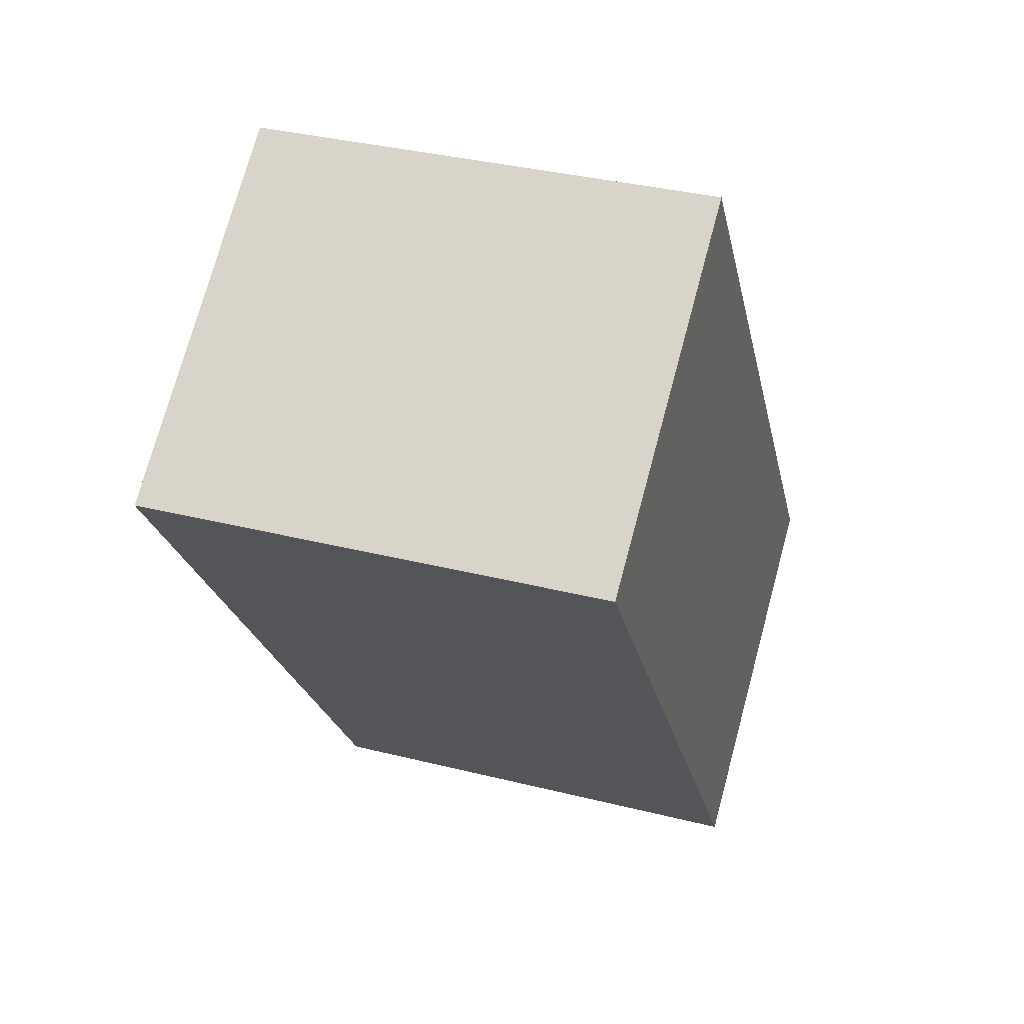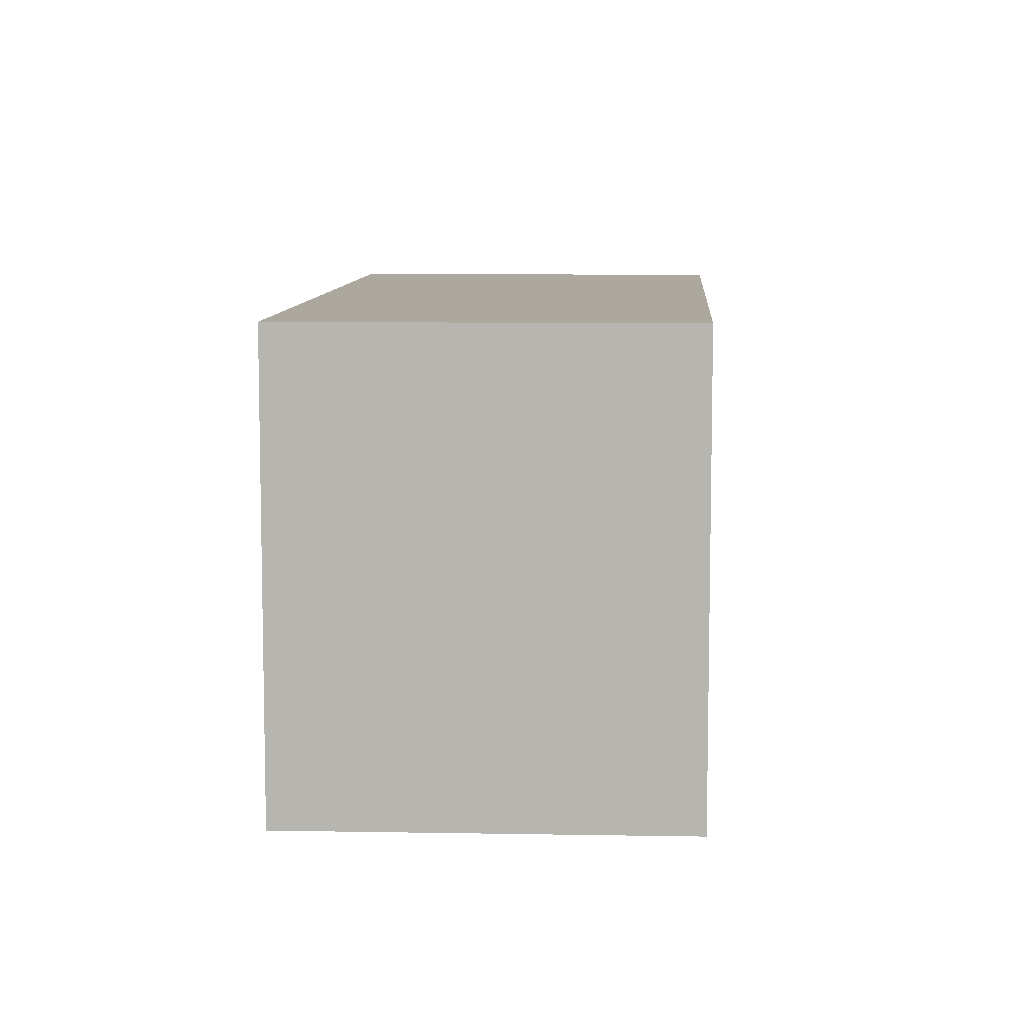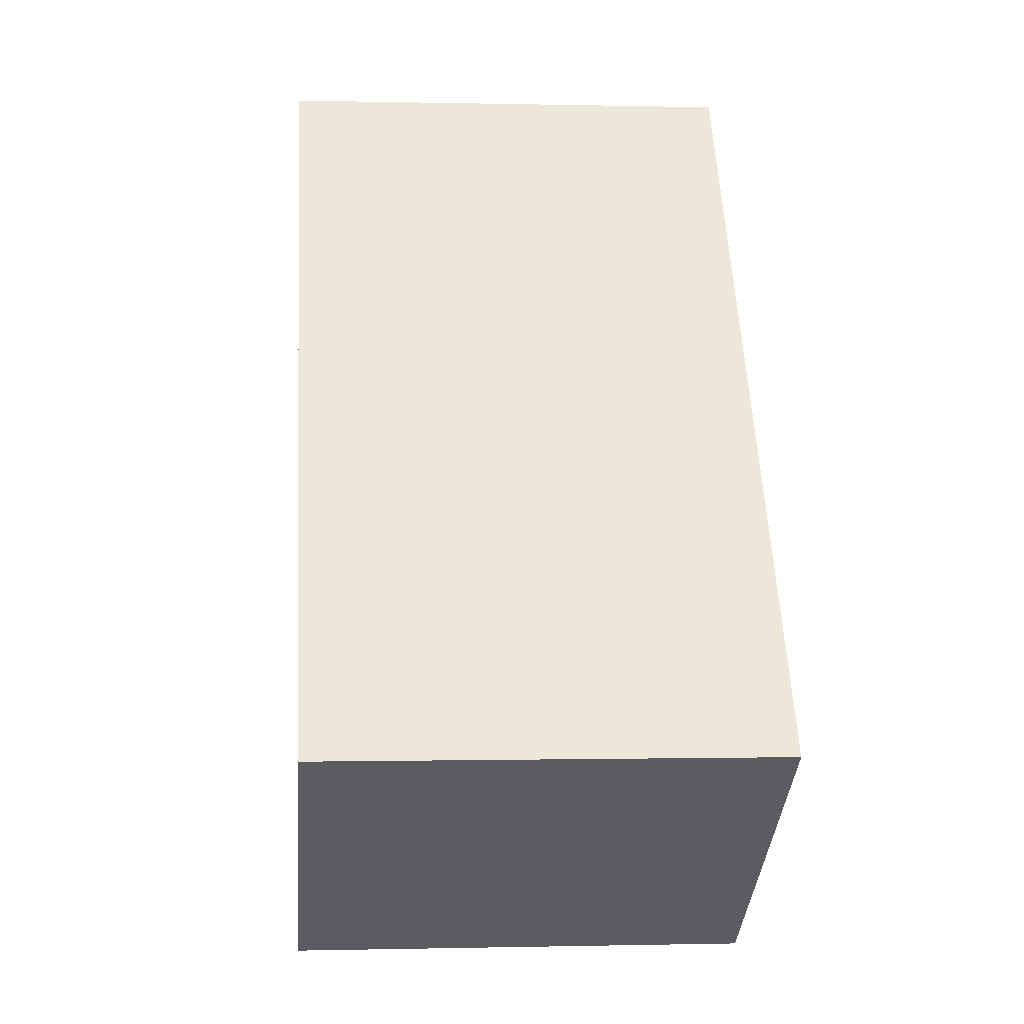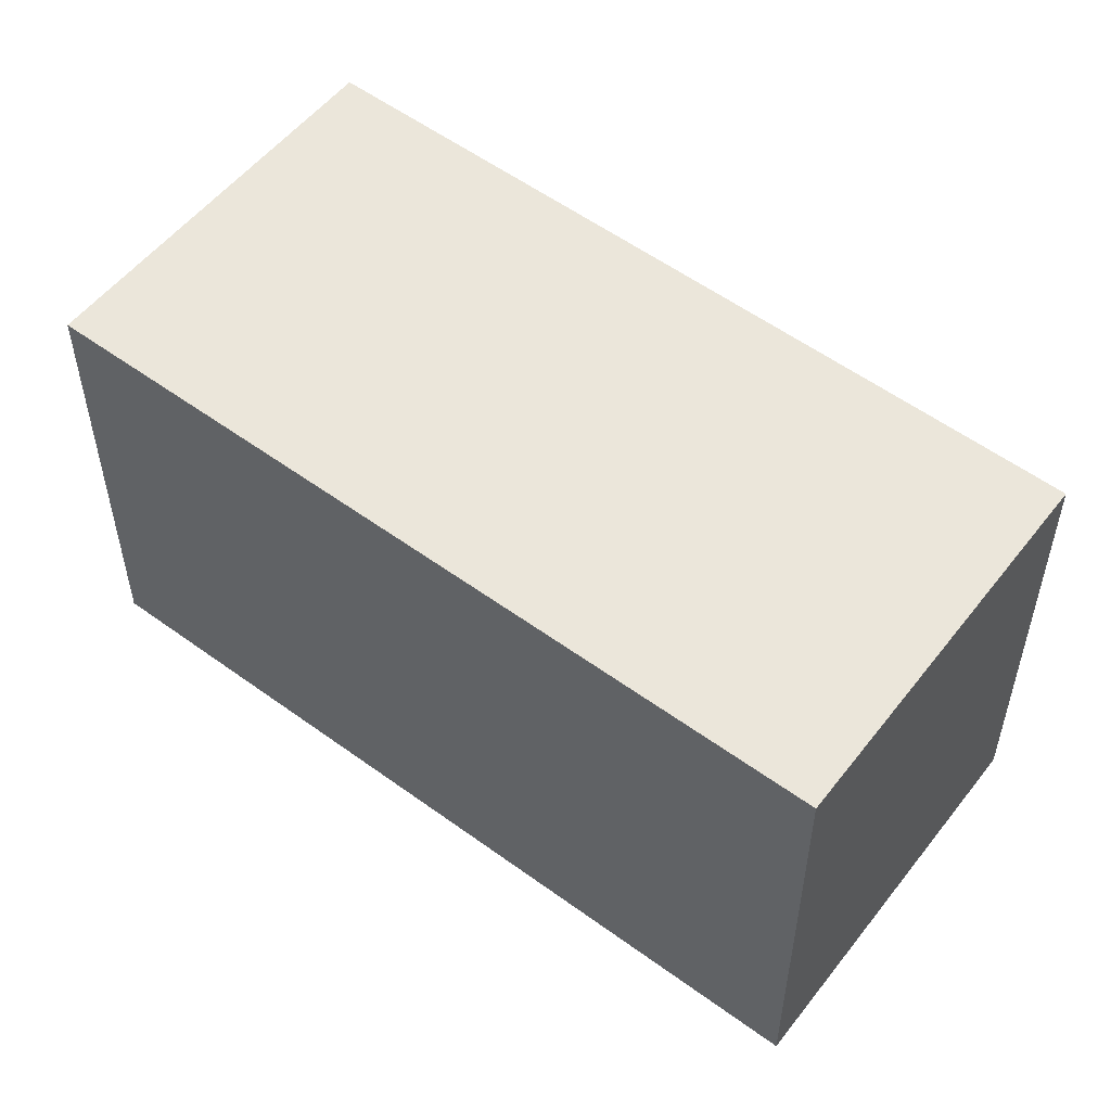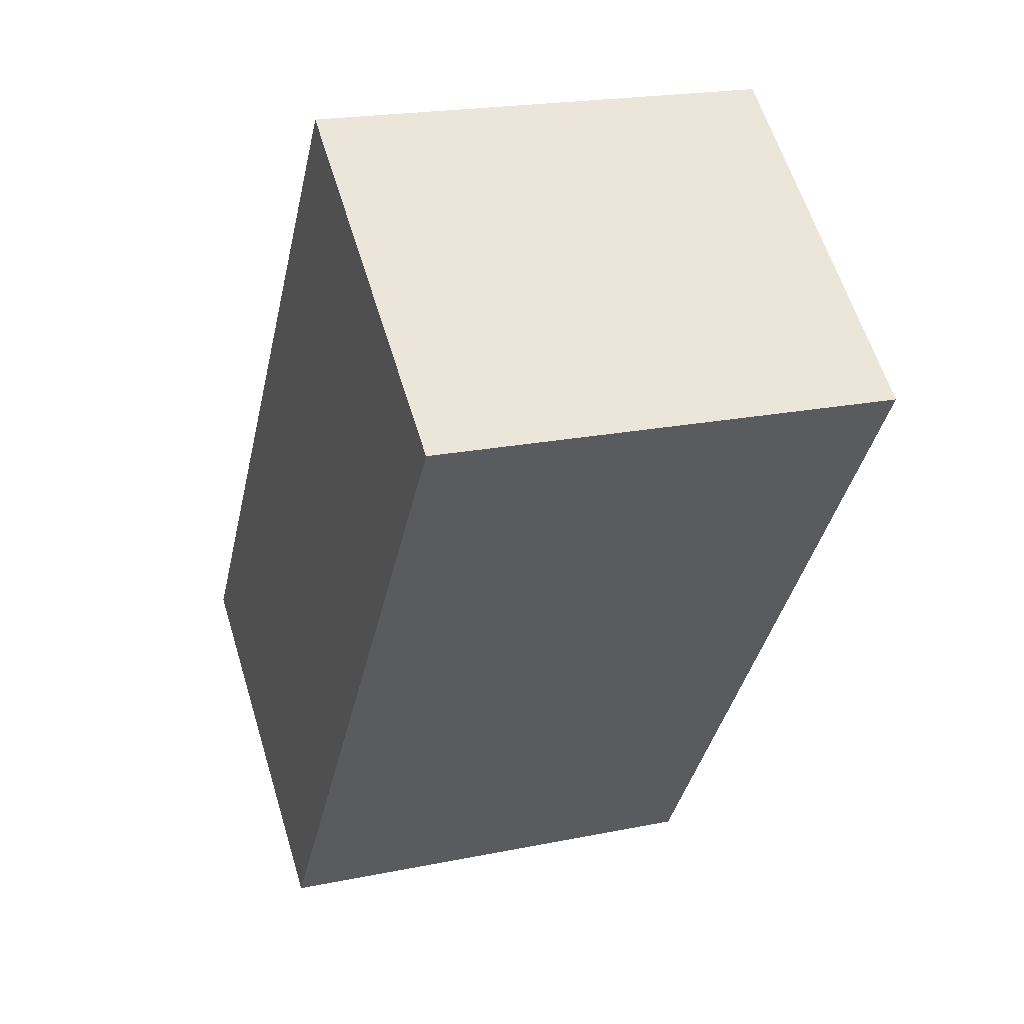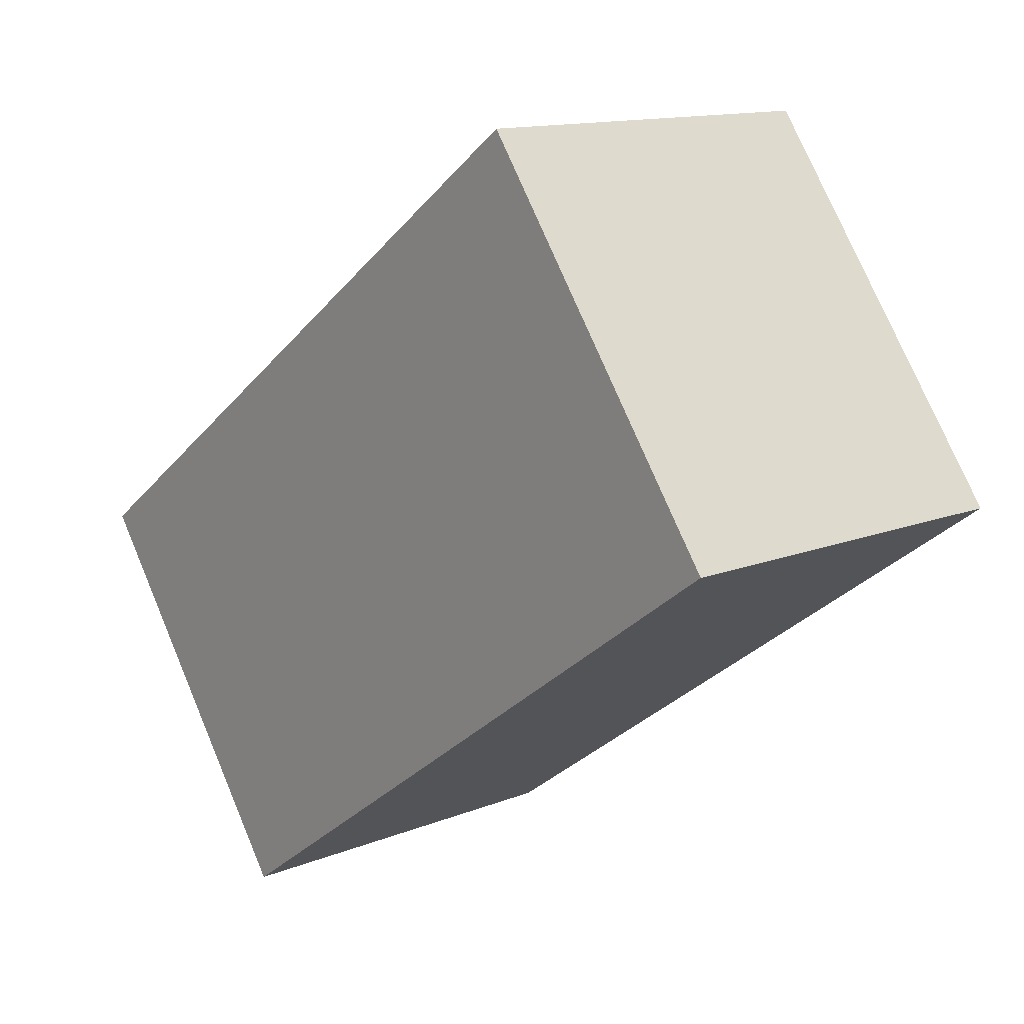
<metadata>
{"format":"obj","ext":"obj","renderer":"f3d","projection":"perspective","resolution":1024,"background":"white","views":[{"elev":34.9,"azim":108.6,"up":"+Z"},{"elev":8.6,"azim":38.8,"up":"+Y"},{"elev":-0.3,"azim":-95.2,"up":"+Z"},{"elev":54.9,"azim":-17.0,"up":"+Y"},{"elev":20.5,"azim":69.5,"up":"+Z"},{"elev":75.2,"azim":-22.9,"up":"+Z"}]}
</metadata>
<code>
v  2.437 2.313 3.437
v  1.65 2.313 -1.155
v  0 2.313 1.416e-16
v  4.054 2.313 2.261
v  1.65 7.072e-17 -1.155
v  0 0 0
v  2.437 -2.105e-16 3.437
v  4.054 -1.384e-16 2.261
g defaultobject
f 1 2 3
f 2 1 4
f 5 3 2
f 3 5 6
f 6 1 3
f 1 6 7
f 7 4 1
f 4 7 8
f 8 2 4
f 2 8 5
f 5 7 6
f 7 5 8

</code>
